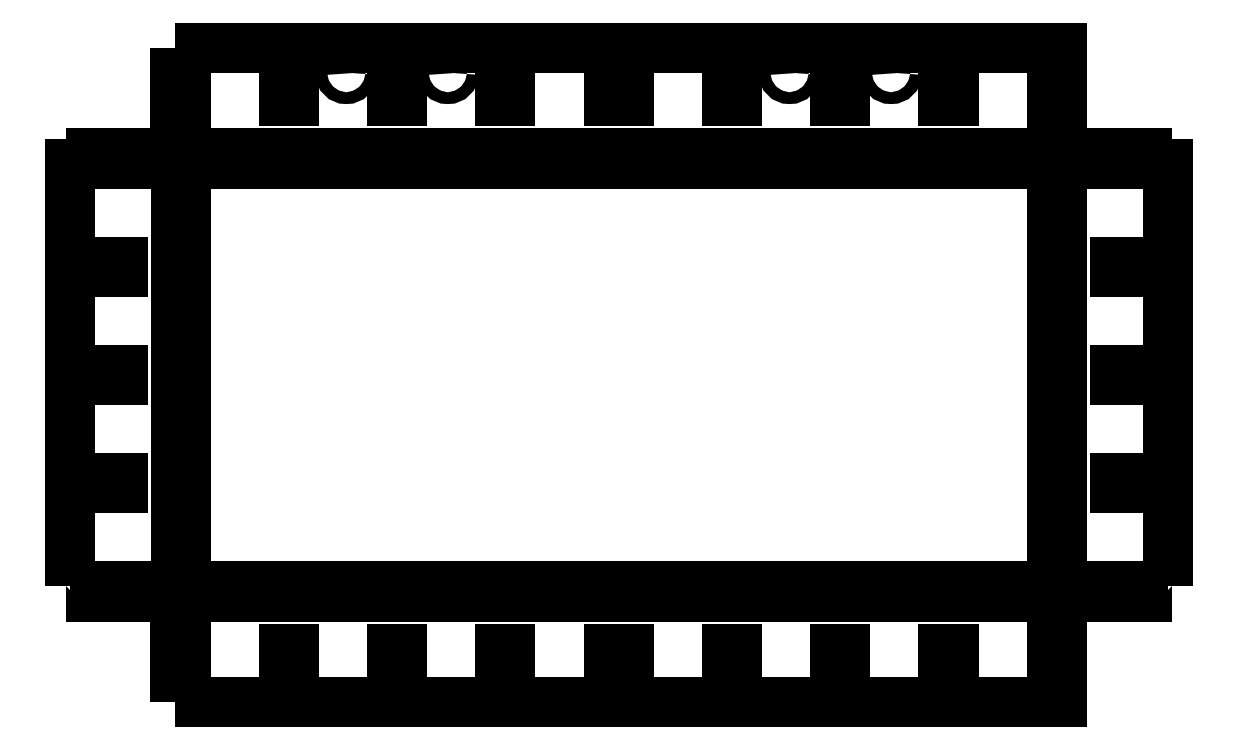
<metadata>
{"format":"dxf","ext":"dxf","renderer":"ezdxf+matplotlib","layout":"modelspace","background":"white","min_lineweight":24,"dpi":150}
</metadata>
<code>
0
SECTION
2
ENTITIES
0
POLYLINE
8
0
70
1
66
1
10
0
20
0
30
0
0
VERTEX
8
0
10
-31.25
20
3
0
VERTEX
8
0
10
-25
20
3
0
VERTEX
8
0
10
-25
20
6.217e-15
0
VERTEX
8
0
10
-18.75
20
4.829e-15
0
VERTEX
8
0
10
-18.75
20
3
0
VERTEX
8
0
10
-12.5
20
3
0
VERTEX
8
0
10
-12.5
20
3.441e-15
0
VERTEX
8
0
10
-6.248
20
2.053e-15
0
VERTEX
8
0
10
-6.248
20
3
0
VERTEX
8
0
10
3
20
3
0
VERTEX
8
0
10
3
20
15.5
0
VERTEX
8
0
10
3.997e-15
20
15.5
0
VERTEX
8
0
10
6.661e-15
20
28
0
VERTEX
8
0
10
3
20
28
0
VERTEX
8
0
10
3
20
40.5
0
VERTEX
8
0
10
9.326e-15
20
40.5
0
VERTEX
8
0
10
1.243e-14
20
53
0
VERTEX
8
0
10
3
20
53
0
VERTEX
8
0
10
3
20
65.5
0
VERTEX
8
0
10
1.51e-14
20
65.5
0
VERTEX
8
0
10
1.776e-14
20
78
0
VERTEX
8
0
10
3
20
78
0
VERTEX
8
0
10
3
20
90.5
0
VERTEX
8
0
10
2.043e-14
20
90.5
0
VERTEX
8
0
10
2.354e-14
20
103
0
VERTEX
8
0
10
3
20
103
0
VERTEX
8
0
10
3
20
115.5
0
VERTEX
8
0
10
2.62e-14
20
115.5
0
VERTEX
8
0
10
2.887e-14
20
128
0
VERTEX
8
0
10
-6.25
20
128
0
VERTEX
8
0
10
-6.25
20
131
0
VERTEX
8
0
10
-12.5
20
131
0
VERTEX
8
0
10
-12.5
20
128
0
VERTEX
8
0
10
-18.75
20
128
0
VERTEX
8
0
10
-18.75
20
131
0
VERTEX
8
0
10
-25
20
131
0
VERTEX
8
0
10
-25
20
128
0
VERTEX
8
0
10
-31.25
20
128
0
VERTEX
8
0
10
-31.25
20
99
0
VERTEX
8
0
10
-15.62
20
99
0
VERTEX
8
0
10
-15.62
20
96
0
VERTEX
8
0
10
-31.25
20
96
0
VERTEX
8
0
10
-31.25
20
67
0
VERTEX
8
0
10
-15.62
20
67
0
VERTEX
8
0
10
-15.62
20
64
0
VERTEX
8
0
10
-31.25
20
64
0
VERTEX
8
0
10
-31.25
20
35
0
VERTEX
8
0
10
-15.62
20
35
0
VERTEX
8
0
10
-15.62
20
32
0
VERTEX
8
0
10
-31.25
20
32
0
SEQEND
8
0
0
INSERT
2
SKETCH002
8
0
10
0
20
0
30
0
0
POLYLINE
8
0
70
1
66
1
10
0
20
0
30
0
0
VERTEX
8
0
10
-0.05217
20
-31.23
0
VERTEX
8
0
10
-0.05217
20
-24.98
0
VERTEX
8
0
10
2.948
20
-24.98
0
VERTEX
8
0
10
2.948
20
-18.73
0
VERTEX
8
0
10
-0.05217
20
-18.73
0
VERTEX
8
0
10
-0.05217
20
-12.48
0
VERTEX
8
0
10
2.948
20
-12.48
0
VERTEX
8
0
10
2.948
20
-6.229
0
VERTEX
8
0
10
-0.05217
20
-6.229
0
VERTEX
8
0
10
-0.05217
20
3.021
0
VERTEX
8
0
10
12.2
20
3.021
0
VERTEX
8
0
10
12.2
20
0.0207
0
VERTEX
8
0
10
24.7
20
0.0207
0
VERTEX
8
0
10
24.7
20
3.021
0
VERTEX
8
0
10
37.2
20
3.021
0
VERTEX
8
0
10
37.2
20
0.0207
0
VERTEX
8
0
10
49.7
20
0.0207
0
VERTEX
8
0
10
49.7
20
3.021
0
VERTEX
8
0
10
62.2
20
3.021
0
VERTEX
8
0
10
62.2
20
0.0207
0
VERTEX
8
0
10
74.7
20
0.0207
0
VERTEX
8
0
10
74.7
20
3.021
0
VERTEX
8
0
10
87.2
20
3.021
0
VERTEX
8
0
10
87.2
20
0.0207
0
VERTEX
8
0
10
99.7
20
0.0207
0
VERTEX
8
0
10
99.7
20
3.021
0
VERTEX
8
0
10
112.2
20
3.021
0
VERTEX
8
0
10
112.2
20
0.0207
0
VERTEX
8
0
10
124.7
20
0.0207
0
VERTEX
8
0
10
124.7
20
3.021
0
VERTEX
8
0
10
137.2
20
3.021
0
VERTEX
8
0
10
137.2
20
0.0207
0
VERTEX
8
0
10
149.7
20
0.0207
0
VERTEX
8
0
10
149.7
20
3.021
0
VERTEX
8
0
10
162.2
20
3.021
0
VERTEX
8
0
10
162.2
20
0.0207
0
VERTEX
8
0
10
174.7
20
0.0207
0
VERTEX
8
0
10
174.7
20
3.021
0
VERTEX
8
0
10
187.2
20
3.021
0
VERTEX
8
0
10
187.2
20
0.0207
0
VERTEX
8
0
10
199.7
20
0.0207
0
VERTEX
8
0
10
199.7
20
3.021
0
VERTEX
8
0
10
212.2
20
3.021
0
VERTEX
8
0
10
212.2
20
0.0207
0
VERTEX
8
0
10
224.7
20
0.0207
0
VERTEX
8
0
10
224.7
20
3.021
0
VERTEX
8
0
10
237.2
20
3.021
0
VERTEX
8
0
10
237.2
20
0.0207
0
VERTEX
8
0
10
249.7
20
0.0207
0
VERTEX
8
0
10
249.7
20
3.021
0
VERTEX
8
0
10
261.9
20
3.021
0
VERTEX
8
0
10
261.9
20
-6.229
0
VERTEX
8
0
10
258.9
20
-6.229
0
VERTEX
8
0
10
258.9
20
-12.48
0
VERTEX
8
0
10
261.9
20
-12.48
0
VERTEX
8
0
10
261.9
20
-18.73
0
VERTEX
8
0
10
258.9
20
-18.73
0
VERTEX
8
0
10
258.9
20
-24.98
0
VERTEX
8
0
10
261.9
20
-24.98
0
VERTEX
8
0
10
261.9
20
-31.23
0
VERTEX
8
0
10
229.9
20
-31.23
0
VERTEX
8
0
10
229.9
20
-15.6
0
VERTEX
8
0
10
226.9
20
-15.6
0
VERTEX
8
0
10
226.9
20
-31.23
0
VERTEX
8
0
10
197.9
20
-31.23
0
VERTEX
8
0
10
197.9
20
-15.6
0
VERTEX
8
0
10
194.9
20
-15.6
0
VERTEX
8
0
10
194.9
20
-31.23
0
VERTEX
8
0
10
165.9
20
-31.23
0
VERTEX
8
0
10
165.9
20
-15.6
0
VERTEX
8
0
10
162.9
20
-15.6
0
VERTEX
8
0
10
162.9
20
-31.23
0
VERTEX
8
0
10
133.9
20
-31.23
0
VERTEX
8
0
10
133.9
20
-15.6
0
VERTEX
8
0
10
127.9
20
-15.6
0
VERTEX
8
0
10
127.9
20
-31.23
0
VERTEX
8
0
10
98.95
20
-31.23
0
VERTEX
8
0
10
98.95
20
-15.6
0
VERTEX
8
0
10
95.95
20
-15.6
0
VERTEX
8
0
10
95.95
20
-31.23
0
VERTEX
8
0
10
66.95
20
-31.23
0
VERTEX
8
0
10
66.95
20
-15.6
0
VERTEX
8
0
10
63.95
20
-15.6
0
VERTEX
8
0
10
63.95
20
-31.23
0
VERTEX
8
0
10
34.95
20
-31.23
0
VERTEX
8
0
10
34.95
20
-15.6
0
VERTEX
8
0
10
31.95
20
-15.6
0
VERTEX
8
0
10
31.95
20
-31.23
0
SEQEND
8
0
0
POLYLINE
8
0
70
1
66
1
10
0
20
0
30
0
0
VERTEX
8
0
10
293.2
20
3
0
VERTEX
8
0
10
287
20
3
0
VERTEX
8
0
10
287
20
6.217e-15
0
VERTEX
8
0
10
280.7
20
4.829e-15
0
VERTEX
8
0
10
280.7
20
3
0
VERTEX
8
0
10
274.5
20
3
0
VERTEX
8
0
10
274.5
20
3.441e-15
0
VERTEX
8
0
10
268.2
20
2.053e-15
0
VERTEX
8
0
10
268.2
20
3
0
VERTEX
8
0
10
259
20
3
0
VERTEX
8
0
10
259
20
15.5
0
VERTEX
8
0
10
262
20
15.5
0
VERTEX
8
0
10
262
20
28
0
VERTEX
8
0
10
259
20
28
0
VERTEX
8
0
10
259
20
40.5
0
VERTEX
8
0
10
262
20
40.5
0
VERTEX
8
0
10
262
20
53
0
VERTEX
8
0
10
259
20
53
0
VERTEX
8
0
10
259
20
65.5
0
VERTEX
8
0
10
262
20
65.5
0
VERTEX
8
0
10
262
20
78
0
VERTEX
8
0
10
259
20
78
0
VERTEX
8
0
10
259
20
90.5
0
VERTEX
8
0
10
262
20
90.5
0
VERTEX
8
0
10
262
20
103
0
VERTEX
8
0
10
259
20
103
0
VERTEX
8
0
10
259
20
115.5
0
VERTEX
8
0
10
262
20
115.5
0
VERTEX
8
0
10
262
20
128
0
VERTEX
8
0
10
268.2
20
128
0
VERTEX
8
0
10
268.2
20
131
0
VERTEX
8
0
10
274.5
20
131
0
VERTEX
8
0
10
274.5
20
128
0
VERTEX
8
0
10
280.8
20
128
0
VERTEX
8
0
10
280.8
20
131
0
VERTEX
8
0
10
287
20
131
0
VERTEX
8
0
10
287
20
128
0
VERTEX
8
0
10
293.2
20
128
0
VERTEX
8
0
10
293.2
20
99
0
VERTEX
8
0
10
277.6
20
99
0
VERTEX
8
0
10
277.6
20
96
0
VERTEX
8
0
10
293.2
20
96
0
VERTEX
8
0
10
293.2
20
67
0
VERTEX
8
0
10
277.6
20
67
0
VERTEX
8
0
10
277.6
20
64
0
VERTEX
8
0
10
293.2
20
64
0
VERTEX
8
0
10
293.2
20
35
0
VERTEX
8
0
10
277.6
20
35
0
VERTEX
8
0
10
277.6
20
32
0
VERTEX
8
0
10
293.2
20
32
0
SEQEND
8
0
0
ENDSEC
0
EOF

</code>
